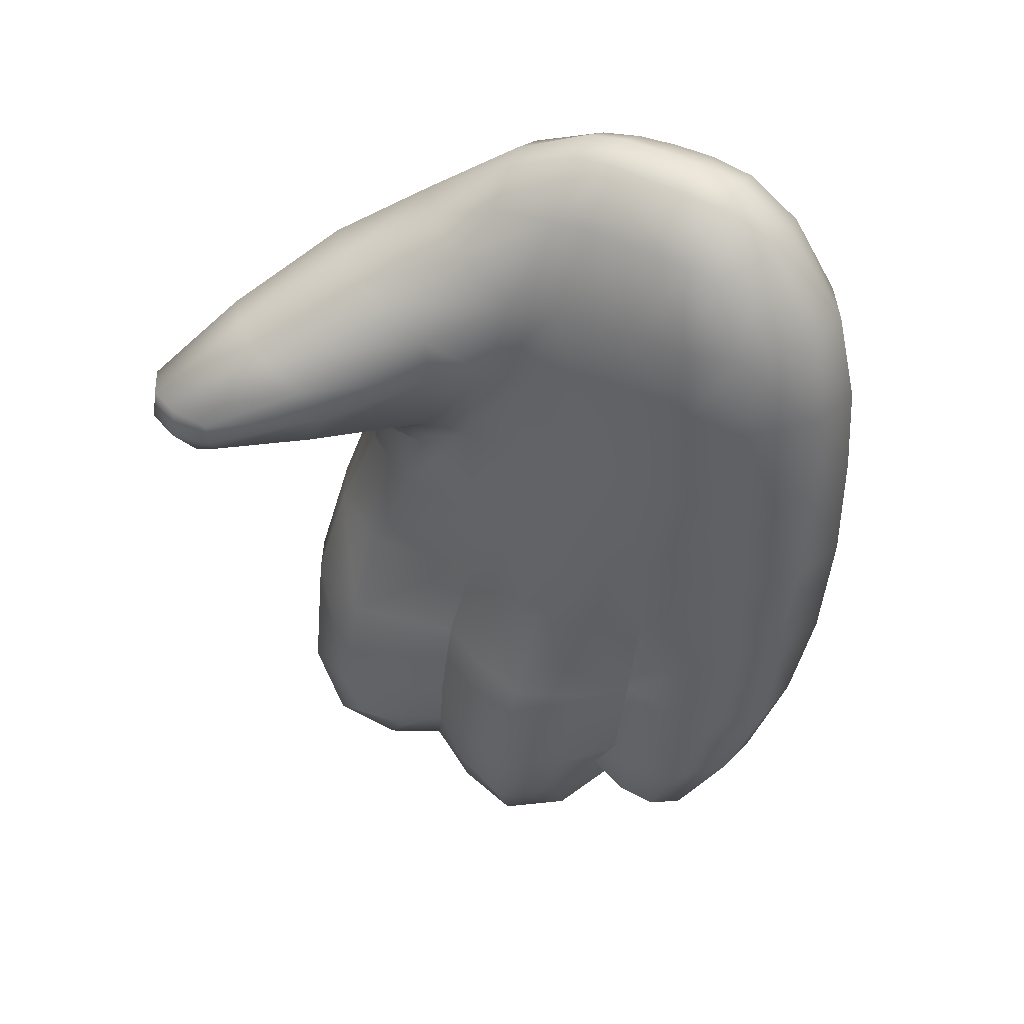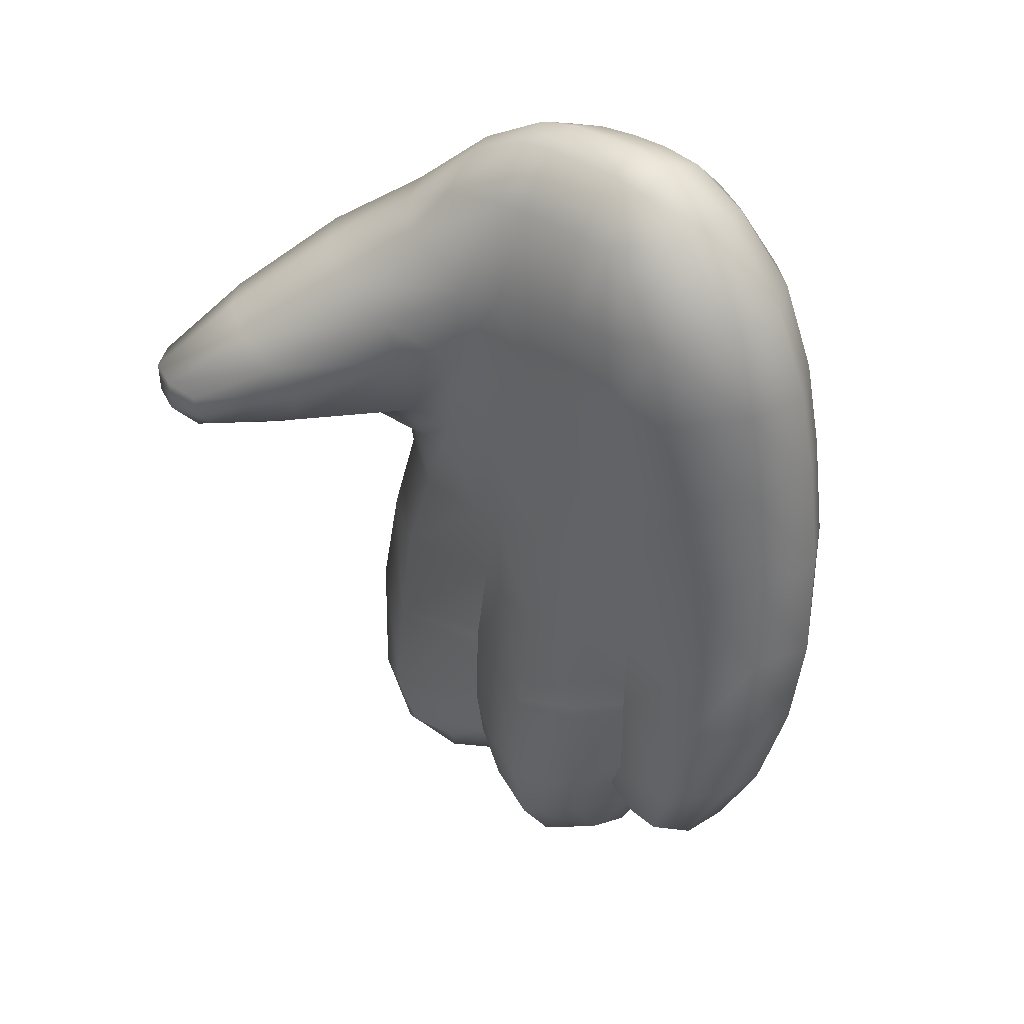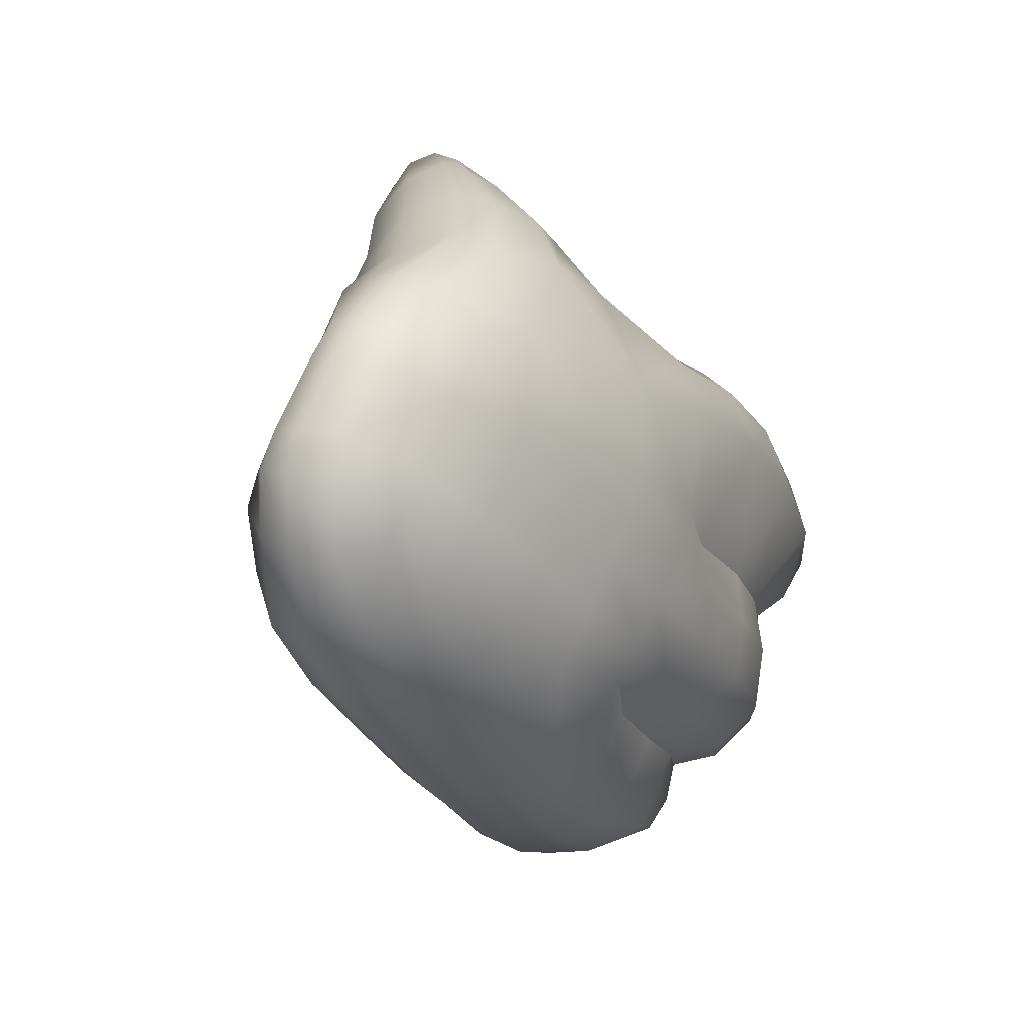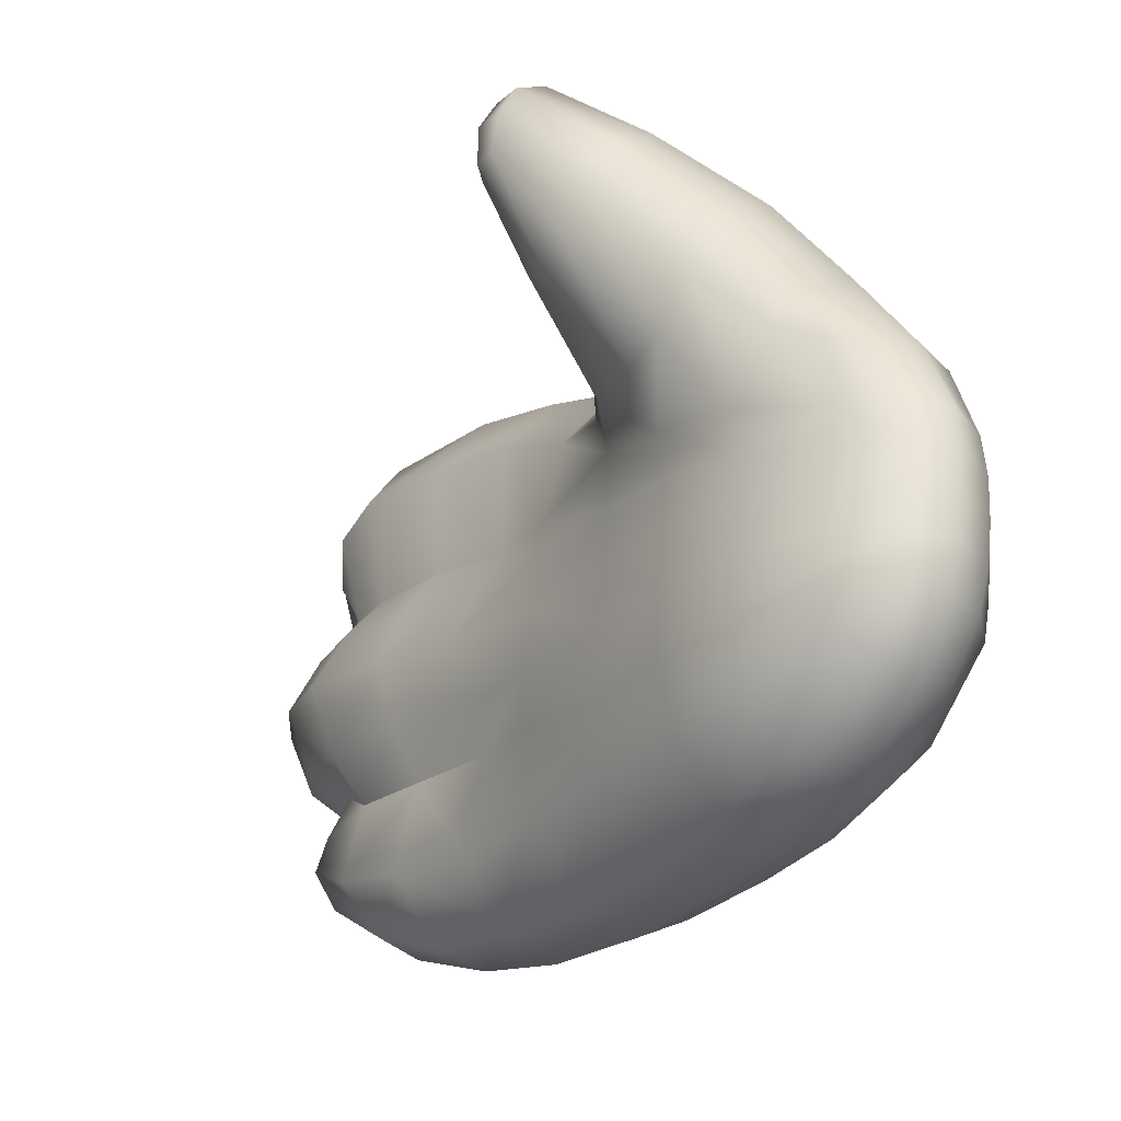
<metadata>
{"format":"obj","ext":"obj","renderer":"f3d","projection":"perspective","resolution":1024,"background":"white","views":[{"elev":17.1,"azim":123.8,"up":"+Y"},{"elev":12.8,"azim":140.5,"up":"+Y"},{"elev":55.8,"azim":-147.5,"up":"+Y"},{"elev":-44.5,"azim":125.5,"up":"+Z"}]}
</metadata>
<code>
g Hand_Open_R
v -0.5986 0.1982 0.2677
v -0.5839 0.2102 0.25
v -0.5866 0.2178 0.2304
v -0.6023 0.2022 0.2428
v -0.576 0.2152 0.2673
v -0.5689 0.2345 0.2723
v -0.5769 0.2373 0.2226
v -0.5899 0.2088 0.2915
v -0.5839 0.2361 0.3015
v -0.5682 0.2711 0.2112
v -0.5631 0.273 0.2613
v -0.5598 0.3065 0.1939
v -0.5544 0.3118 0.243
v -0.5676 0.324 0.2707
v -0.5763 0.2843 0.292
v -0.5403 0.3388 0.1762
v -0.5456 0.3441 0.2175
v -0.521 0.3798 0.1691
v -0.5279 0.3706 0.1968
v -0.5383 0.3888 0.2258
v -0.558 0.3578 0.2445
v -0.5059 0.3868 0.1767
v -0.5102 0.3817 0.2055
v -0.5185 0.3957 0.229
v -0.4734 0.3814 0.2134
v -0.4771 0.3776 0.2319
v -0.4511 0.3781 0.2435
v -0.4512 0.3762 0.2549
v -0.483 0.3873 0.248
v -0.4542 0.383 0.2667
v -0.5239 0.3774 0.1461
v -0.5398 0.3369 0.1615
v -0.4899 0.4014 0.2573
v -0.4606 0.3925 0.2724
v -0.5267 0.4131 0.2375
v -0.5493 0.4094 0.2343
v -0.5714 0.3699 0.2547
v -0.5824 0.3329 0.2798
v -0.5918 0.2903 0.302
v -0.6039 0.2409 0.3134
v -0.6104 0.2118 0.3016
v -0.6173 0.1988 0.2749
v -0.6192 0.2008 0.2475
v -0.6103 0.1792 0.1777
v -0.6038 0.1721 0.2042
v -0.5839 0.1874 0.1969
v -0.5928 0.1929 0.1722
v -0.5793 0.2152 0.1582
v -0.5688 0.2121 0.1861
v -0.5598 0.252 0.1703
v -0.5693 0.2529 0.1437
v -0.5613 0.2902 0.1303
v -0.5525 0.2918 0.1549
v -0.5458 0.3271 0.116
v -0.5427 0.3324 0.1402
v -0.53 0.3685 0.1022
v -0.5265 0.3737 0.1245
v -0.6273 0.1703 0.208
v -0.6299 0.1776 0.1806
v -0.5161 0.4018 0.09088
v -0.5126 0.4064 0.1114
v -0.5073 0.434 0.08018
v -0.5047 0.4382 0.09842
v -0.5051 0.4703 0.08672
v -0.5069 0.4666 0.07349
v -0.5162 0.489 0.06588
v -0.5141 0.4933 0.08144
v -0.529 0.4983 0.06583
v -0.5265 0.5024 0.08179
v -0.524 0.5057 0.09678
v -0.5121 0.4974 0.09596
v -0.5103 0.4994 0.1108
v -0.5007 0.4762 0.113
v -0.4946 0.4788 0.1379
v -0.5079 0.4942 0.1381
v -0.4882 0.4618 0.15
v -0.499 0.4405 0.1328
v -0.474 0.4434 0.1808
v -0.4824 0.4262 0.162
v -0.5049 0.4102 0.1463
v -0.4921 0.4088 0.1656
v -0.4808 0.4569 0.1988
v -0.4982 0.4744 0.168
v -0.4507 0.418 0.218
v -0.4564 0.4056 0.204
v -0.4357 0.3955 0.2519
v -0.4391 0.3905 0.2387
v -0.4397 0.3843 0.2571
v -0.4416 0.3829 0.2398
v -0.4373 0.4019 0.2632
v -0.4416 0.3905 0.2682
v -0.4644 0.3935 0.2003
v -0.4565 0.429 0.2344
v -0.5163 0.4813 0.183
v -0.5188 0.4999 0.1422
v -0.522 0.5067 0.1121
v -0.4679 0.4358 0.2449
v -0.4956 0.4638 0.2136
v -0.4462 0.4076 0.2696
v -0.4496 0.3981 0.2735
v -0.5097 0.409 0.1292
v -0.5028 0.44 0.1154
v -0.5031 0.4737 0.09979
v -0.5544 0.2998 0.1775
v -0.5682 0.2711 0.2112
v -0.5622 0.2621 0.1938
v -0.5714 0.2252 0.2074
v -0.5769 0.2373 0.2226
v -0.5866 0.2178 0.2304
v -0.5857 0.2002 0.2178
v -0.6023 0.2022 0.2428
v -0.6039 0.1837 0.2276
v -0.6192 0.2008 0.2475
v -0.6243 0.1816 0.2319
v -0.6125 0.1933 0.1366
v -0.5963 0.2012 0.1367
v -0.5925 0.2 0.1191
v -0.6098 0.1952 0.1149
v -0.584 0.2204 0.1002
v -0.6041 0.2208 0.08847
v -0.5885 0.2247 0.1362
v -0.5775 0.2496 0.08612
v -0.5986 0.2507 0.06784
v -0.5892 0.2872 0.05666
v -0.5697 0.2858 0.07347
v -0.5784 0.2578 0.1239
v -0.5696 0.2923 0.1126
v -0.5591 0.3214 0.06429
v -0.5783 0.324 0.04453
v -0.5445 0.3601 0.05428
v -0.5487 0.3247 0.09929
v -0.535 0.3633 0.08024
v -0.5649 0.3639 0.03434
v -0.6271 0.2005 0.1133
v -0.6287 0.1958 0.1368
v -0.6203 0.2579 0.06702
v -0.6242 0.2244 0.08839
v -0.6026 0.3327 0.03808
v -0.6139 0.2924 0.05144
v -0.5888 0.3728 0.02837
v -0.5519 0.3987 0.02609
v -0.5758 0.4053 0.02179
v -0.5391 0.4315 0.02361
v -0.5183 0.427 0.04181
v -0.5302 0.395 0.04578
v -0.5208 0.3972 0.07064
v -0.5111 0.4294 0.06223
v -0.5278 0.466 0.03701
v -0.5125 0.4566 0.04886
v -0.5092 0.4623 0.0605
v -0.5194 0.4829 0.05145
v -0.5602 0.4394 0.02062
v -0.5446 0.473 0.03519
v -0.5328 0.492 0.05124
v -0.5784 0.2578 0.1239
v -0.5885 0.2247 0.1362
v -0.5963 0.2108 0.151
v -0.6114 0.1998 0.1549
v -0.6265 0.1995 0.157
v -0.6322 0.2089 0.2704
v -0.6173 0.1988 0.2749
v -0.6192 0.2008 0.2475
v -0.631 0.2106 0.2458
v -0.6461 0.2265 0.2592
v -0.6422 0.2319 0.2403
v -0.6444 0.257 0.2781
v -0.6433 0.2621 0.2294
v -0.646 0.2345 0.2753
v -0.6236 0.2484 0.3035
v -0.6286 0.2216 0.2938
v -0.6039 0.2409 0.3134
v -0.6104 0.2118 0.3016
v -0.6349 0.3022 0.2681
v -0.611 0.2962 0.2925
v -0.6246 0.3452 0.2497
v -0.6387 0.2991 0.2149
v -0.628 0.3348 0.198
v -0.6016 0.3398 0.2715
v -0.5918 0.2903 0.302
v -0.5824 0.3329 0.2798
v -0.6092 0.3854 0.2249
v -0.6289 0.3838 0.1797
v -0.5922 0.422 0.2008
v -0.6118 0.418 0.1688
v -0.5881 0.3792 0.2465
v -0.558 0.4277 0.2254
v -0.5714 0.3699 0.2547
v -0.5493 0.4094 0.2343
v -0.5267 0.4131 0.2375
v -0.5284 0.4303 0.2375
v -0.4899 0.4014 0.2573
v -0.4901 0.4142 0.2589
v -0.4606 0.3925 0.2724
v -0.4703 0.4053 0.2678
v -0.6336 0.3825 0.1638
v -0.6181 0.4138 0.1489
v -0.6413 0.3362 0.1811
v -0.628 0.3348 0.198
v -0.6523 0.2984 0.1967
v -0.6387 0.2991 0.2149
v -0.6433 0.2621 0.2294
v -0.6577 0.2531 0.2133
v -0.6533 0.2188 0.2243
v -0.6422 0.2319 0.2403
v -0.6387 0.1929 0.23
v -0.631 0.2106 0.2458
v -0.6243 0.1816 0.2319
v -0.6192 0.2008 0.2475
v -0.4496 0.3981 0.2735
v -0.6444 0.1832 0.2059
v -0.6273 0.1703 0.208
v -0.6299 0.1776 0.1806
v -0.6444 0.1897 0.1789
v -0.6622 0.211 0.2001
v -0.6585 0.2142 0.1743
v -0.6681 0.2468 0.189
v -0.6625 0.2454 0.1644
v -0.6564 0.2887 0.148
v -0.6634 0.2943 0.1725
v -0.6529 0.3344 0.1581
v -0.6476 0.3264 0.1343
v -0.6373 0.377 0.141
v -0.641 0.3707 0.1195
v -0.6218 0.409 0.1283
v -0.6251 0.4046 0.108
v -0.6058 0.4393 0.1158
v -0.6094 0.4346 0.09775
v -0.5878 0.4663 0.1041
v -0.5909 0.463 0.08805
v -0.5678 0.4898 0.0933
v -0.5699 0.4871 0.07886
v -0.5461 0.5019 0.08635
v -0.5482 0.4981 0.07061
v -0.5265 0.5024 0.08179
v -0.529 0.4983 0.06583
v -0.602 0.4437 0.134
v -0.5961 0.4474 0.1516
v -0.5785 0.4734 0.1351
v -0.5636 0.4765 0.1604
v -0.5774 0.4515 0.181
v -0.5471 0.4547 0.2094
v -0.5344 0.4767 0.1881
v -0.5227 0.4438 0.2323
v -0.5089 0.4562 0.2222
v -0.5163 0.4813 0.183
v -0.4956 0.4638 0.2136
v -0.4872 0.4227 0.2563
v -0.4779 0.4309 0.25
v -0.465 0.4089 0.2692
v -0.4611 0.415 0.2659
v -0.4462 0.4076 0.2696
v -0.4679 0.4358 0.2449
v -0.5553 0.491 0.1409
v -0.5357 0.5004 0.1449
v -0.561 0.4951 0.1215
v -0.5406 0.5052 0.1164
v -0.5188 0.4999 0.1422
v -0.522 0.5067 0.1121
v -0.5434 0.5046 0.1013
v -0.524 0.5057 0.09678
v -0.5647 0.4932 0.1074
v -0.584 0.4701 0.1198
v -0.6417 0.2061 0.1372
v -0.6287 0.1958 0.1368
v -0.6271 0.2005 0.1133
v -0.6415 0.2106 0.1153
v -0.6526 0.2222 0.1388
v -0.6535 0.2238 0.1217
v -0.6495 0.254 0.1437
v -0.6541 0.2445 0.1112
v -0.6387 0.2337 0.09338
v -0.6242 0.2244 0.08839
v -0.6496 0.2789 0.09654
v -0.6452 0.2851 0.1301
v -0.6379 0.3196 0.1172
v -0.6428 0.3134 0.08348
v -0.6343 0.2656 0.07857
v -0.6286 0.302 0.06352
v -0.6203 0.2579 0.06702
v -0.6139 0.2924 0.05144
v -0.6407 0.3658 0.1058
v -0.6325 0.3526 0.0714
v -0.6262 0.3995 0.08778
v -0.6185 0.3903 0.06175
v -0.6052 0.3815 0.04148
v -0.6185 0.3427 0.05082
v -0.5888 0.3728 0.02837
v -0.6026 0.3327 0.03808
v -0.6111 0.4296 0.07964
v -0.605 0.4223 0.05452
v -0.5925 0.4592 0.07195
v -0.5888 0.4527 0.05058
v -0.5764 0.4468 0.03242
v -0.5924 0.4139 0.03492
v -0.5602 0.4394 0.02062
v -0.5758 0.4053 0.02179
v -0.5715 0.4832 0.0648
v -0.5719 0.4741 0.05314
v -0.551 0.492 0.05597
v -0.5587 0.4756 0.04032
v -0.5328 0.492 0.05124
v -0.5446 0.473 0.03519
v -0.6379 0.3196 0.1172
v -0.6452 0.2851 0.1301
v -0.6495 0.254 0.1437
v -0.6479 0.2291 0.1525
v -0.638 0.21 0.1558
v -0.6265 0.1995 0.157
v -0.6479 0.2291 0.1525
v -0.638 0.21 0.1558
v -0.6265 0.1995 0.157
v -0.6265 0.1995 0.157
v -0.6114 0.1998 0.1549
v -0.5963 0.2108 0.151
g Hand_Open_R_0
f 3 2 1
f 4 3 1
f 5 2 3
f 5 3 6
f 6 3 7
f 5 6 8
f 2 5 8
f 1 2 8
f 6 9 8
f 6 7 10
f 11 6 10
f 11 10 12
f 13 11 12
f 11 13 14
f 15 11 14
f 6 11 15
f 9 6 15
f 13 12 16
f 17 13 16
f 13 17 14
f 17 16 18
f 19 17 18
f 17 19 20
f 21 17 20
f 17 21 14
f 19 18 22
f 23 19 22
f 20 19 23
f 24 20 23
f 23 22 25
f 26 23 25
f 24 23 26
f 26 25 27
f 28 26 27
f 29 26 28
f 29 24 26
f 30 29 28
f 31 18 16
f 32 31 16
f 33 29 30
f 34 33 30
f 35 24 29
f 33 35 29
f 36 20 24
f 35 36 24
f 21 20 36
f 37 21 36
f 21 37 14
f 37 38 14
f 15 14 38
f 39 15 38
f 9 15 39
f 40 9 39
f 9 40 8
f 40 41 8
f 1 8 41
f 42 1 41
f 4 1 42
f 43 4 42
f 46 45 44
f 47 46 44
f 47 48 46
f 48 49 46
f 49 48 50
f 48 51 50
f 51 52 50
f 52 53 50
f 52 54 53
f 54 55 53
f 54 56 55
f 56 57 55
f 44 45 58
f 59 44 58
f 56 60 57
f 60 61 57
f 60 62 61
f 62 63 61
f 63 62 64
f 62 65 64
f 65 66 64
f 66 67 64
f 66 68 67
f 68 69 67
f 69 70 67
f 70 71 67
f 67 71 64
f 71 70 72
f 71 72 73
f 74 73 72
f 75 74 72
f 74 76 73
f 76 77 73
f 76 78 77
f 78 79 77
f 80 77 79
f 81 80 79
f 78 76 82
f 76 83 82
f 83 76 74
f 75 83 74
f 78 84 79
f 84 85 79
f 81 79 85
f 84 86 85
f 86 87 85
f 86 88 87
f 88 89 87
f 88 86 90
f 86 84 90
f 91 88 90
f 92 85 87
f 89 92 87
f 92 81 85
f 84 93 90
f 78 82 93
f 84 78 93
f 83 94 82
f 94 83 75
f 95 94 75
f 95 75 96
f 75 72 96
f 70 96 72
f 93 97 90
f 98 97 93
f 94 98 82
f 82 98 93
f 97 99 90
f 91 90 99
f 100 91 99
f 92 89 27
f 25 92 27
f 81 92 25
f 22 81 25
f 80 81 22
f 18 80 22
f 101 80 18
f 101 102 80
f 102 77 80
f 77 102 73
f 102 103 73
f 103 71 73
f 31 101 18
f 28 27 89
f 88 28 89
f 28 88 30
f 88 91 30
f 30 91 34
f 91 100 34
f 71 103 64
f 63 64 103
f 102 63 103
f 102 101 61
f 63 102 61
f 101 31 57
f 61 101 57
f 57 31 55
f 31 32 55
f 55 32 53
f 32 104 53
f 104 32 12
f 104 12 105
f 106 104 105
f 32 16 12
f 107 106 105
f 108 107 105
f 107 108 109
f 110 107 109
f 110 109 111
f 112 110 111
f 112 111 113
f 114 112 113
f 107 110 46
f 49 107 46
f 107 49 106
f 110 112 45
f 46 110 45
f 112 114 58
f 45 112 58
f 49 50 106
f 104 106 50
f 53 104 50
f 117 116 115
f 118 117 115
f 119 117 118
f 117 119 116
f 120 119 118
f 119 121 116
f 119 120 122
f 120 123 122
f 122 123 124
f 125 122 124
f 122 125 126
f 119 122 126
f 121 119 126
f 125 127 126
f 128 125 124
f 125 128 127
f 129 128 124
f 130 128 129
f 128 130 131
f 128 131 127
f 130 132 131
f 133 130 129
f 120 118 134
f 134 118 135
f 118 115 135
f 123 136 124
f 137 136 123
f 137 120 134
f 120 137 123
f 133 129 138
f 138 129 139
f 136 139 124
f 129 124 139
f 140 133 138
f 141 133 140
f 142 141 140
f 143 141 142
f 143 144 141
f 144 145 141
f 145 144 146
f 144 147 146
f 144 143 148
f 149 144 148
f 147 144 149
f 149 148 150
f 150 147 149
f 148 151 150
f 152 143 142
f 143 152 148
f 152 153 148
f 148 153 151
f 153 154 151
f 141 145 133
f 145 130 133
f 145 146 132
f 130 145 132
f 154 68 151
f 68 66 151
f 151 66 150
f 66 65 150
f 62 147 150
f 65 62 150
f 147 62 146
f 62 60 146
f 60 56 132
f 146 60 132
f 132 56 131
f 56 54 131
f 131 54 127
f 54 52 127
f 127 52 155
f 52 51 155
f 156 155 51
f 48 156 51
f 156 48 157
f 48 47 157
f 157 47 158
f 47 44 158
f 158 44 159
f 44 59 159
f 162 161 160
f 163 162 160
f 163 160 164
f 165 163 164
f 164 166 165
f 165 166 167
f 168 166 164
f 164 160 168
f 169 166 168
f 170 169 168
f 160 170 168
f 160 161 170
f 171 169 170
f 172 171 170
f 161 172 170
f 173 166 169
f 166 173 167
f 174 173 169
f 169 171 174
f 173 174 175
f 173 175 176
f 173 176 167
f 175 177 176
f 174 178 175
f 174 179 178
f 171 179 174
f 179 180 178
f 175 181 177
f 181 182 177
f 181 183 182
f 183 184 182
f 181 185 183
f 185 181 175
f 178 185 175
f 185 186 183
f 185 187 186
f 187 185 178
f 180 187 178
f 187 188 186
f 186 188 189
f 190 186 189
f 190 189 191
f 192 190 191
f 192 191 193
f 194 192 193
f 195 182 184
f 196 195 184
f 195 197 182
f 197 198 182
f 197 199 198
f 199 200 198
f 201 200 199
f 202 201 199
f 202 203 201
f 203 204 201
f 203 205 204
f 205 206 204
f 205 207 206
f 207 208 206
f 193 209 194
f 207 205 210
f 211 207 210
f 212 211 210
f 213 212 210
f 213 210 214
f 205 203 214
f 210 205 214
f 215 213 214
f 215 214 216
f 203 202 216
f 214 203 216
f 217 215 216
f 217 216 218
f 216 219 218
f 218 219 220
f 221 218 220
f 221 220 222
f 223 221 222
f 223 222 224
f 225 223 224
f 225 224 226
f 227 225 226
f 227 226 228
f 229 227 228
f 229 228 230
f 231 229 230
f 231 230 232
f 233 231 232
f 233 232 234
f 235 233 234
f 220 197 222
f 199 197 220
f 219 199 220
f 202 199 219
f 216 202 219
f 226 236 228
f 196 236 226
f 236 196 237
f 236 237 238
f 239 238 237
f 240 239 237
f 240 241 239
f 241 242 239
f 242 241 243
f 244 242 243
f 245 242 244
f 246 245 244
f 244 243 247
f 248 244 247
f 246 244 248
f 248 247 249
f 250 248 249
f 249 209 250
f 209 251 250
f 252 248 250
f 251 252 250
f 252 246 248
f 239 253 238
f 239 242 254
f 253 239 254
f 253 254 255
f 254 256 255
f 254 257 256
f 257 258 256
f 253 255 238
f 254 242 257
f 242 245 257
f 259 256 258
f 260 259 258
f 261 255 256
f 259 261 256
f 262 238 255
f 261 262 255
f 262 236 238
f 236 262 228
f 262 261 230
f 228 262 230
f 261 259 232
f 230 261 232
f 259 260 234
f 232 259 234
f 265 264 263
f 266 265 263
f 266 263 267
f 268 266 267
f 268 267 269
f 270 268 269
f 271 266 268
f 270 271 268
f 272 265 266
f 271 272 266
f 270 269 273
f 269 274 273
f 273 274 275
f 276 273 275
f 277 273 276
f 270 273 277
f 271 270 277
f 278 277 276
f 279 277 278
f 271 277 279
f 272 271 279
f 280 279 278
f 276 275 281
f 282 276 281
f 282 281 283
f 284 282 283
f 284 285 282
f 285 286 282
f 286 278 276
f 282 286 276
f 285 287 286
f 287 288 286
f 288 280 278
f 286 288 278
f 284 283 289
f 290 284 289
f 290 289 291
f 292 290 291
f 292 293 290
f 293 294 290
f 294 285 284
f 290 294 284
f 293 295 294
f 295 296 294
f 296 287 285
f 294 296 285
f 292 291 297
f 298 292 297
f 293 292 298
f 298 297 299
f 300 298 299
f 300 293 298
f 295 293 300
f 300 299 301
f 302 300 301
f 302 295 300
f 289 227 291
f 225 227 289
f 283 225 289
f 223 225 283
f 281 223 283
f 221 223 281
f 303 221 281
f 218 221 303
f 304 218 303
f 217 218 304
f 305 217 304
f 215 217 305
f 306 215 305
f 213 215 306
f 307 213 306
f 212 213 307
f 308 212 307
f 240 237 184
f 183 240 184
f 196 184 237
f 241 240 183
f 186 241 183
f 241 186 190
f 243 241 190
f 243 190 192
f 247 243 192
f 247 192 194
f 249 247 194
f 209 249 194
f 195 196 224
f 222 195 224
f 197 195 222
f 224 196 226
f 227 229 291
f 291 229 297
f 229 231 297
f 297 231 299
f 231 233 299
f 299 233 301
f 233 235 301
f 267 309 269
f 267 263 309
f 263 310 309
f 263 264 310
f 264 311 310
f 115 313 312
f 135 115 312
f 115 116 313
f 116 314 313
f 116 121 314

</code>
